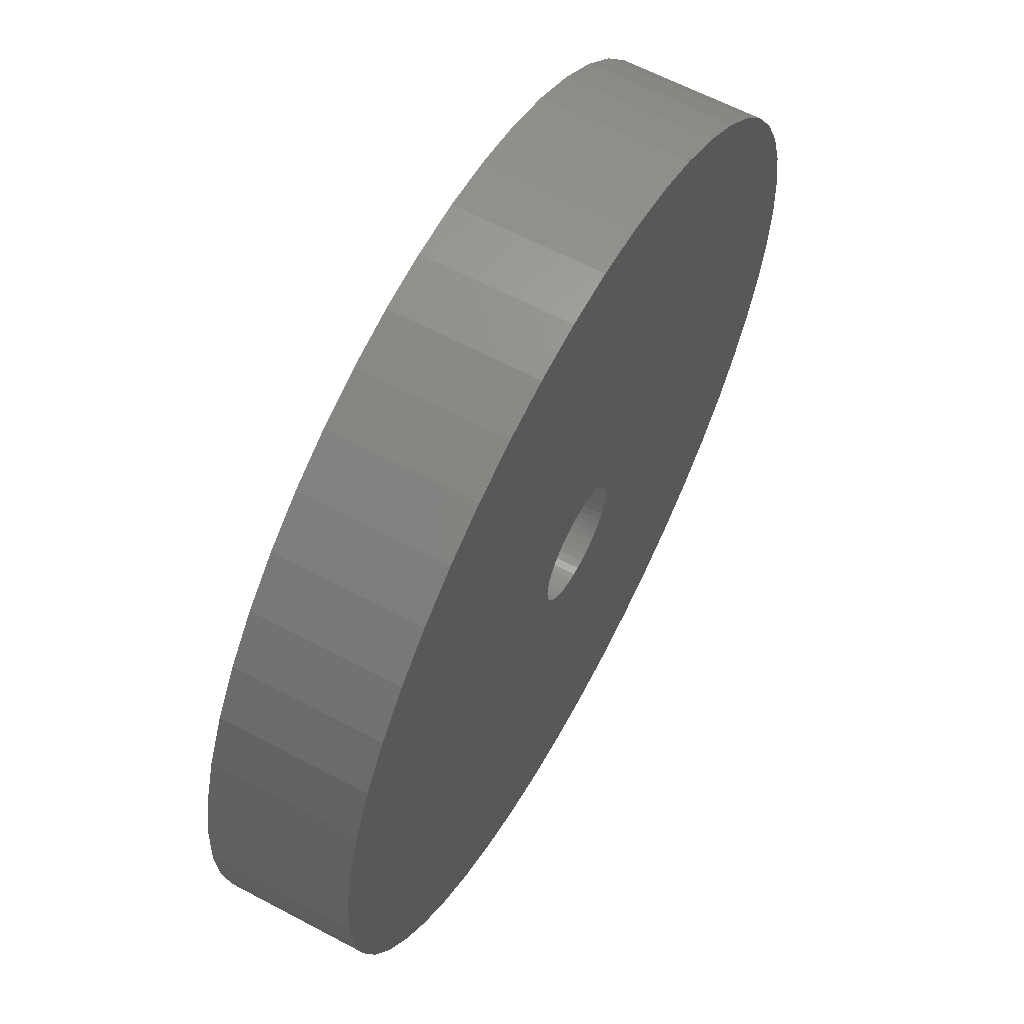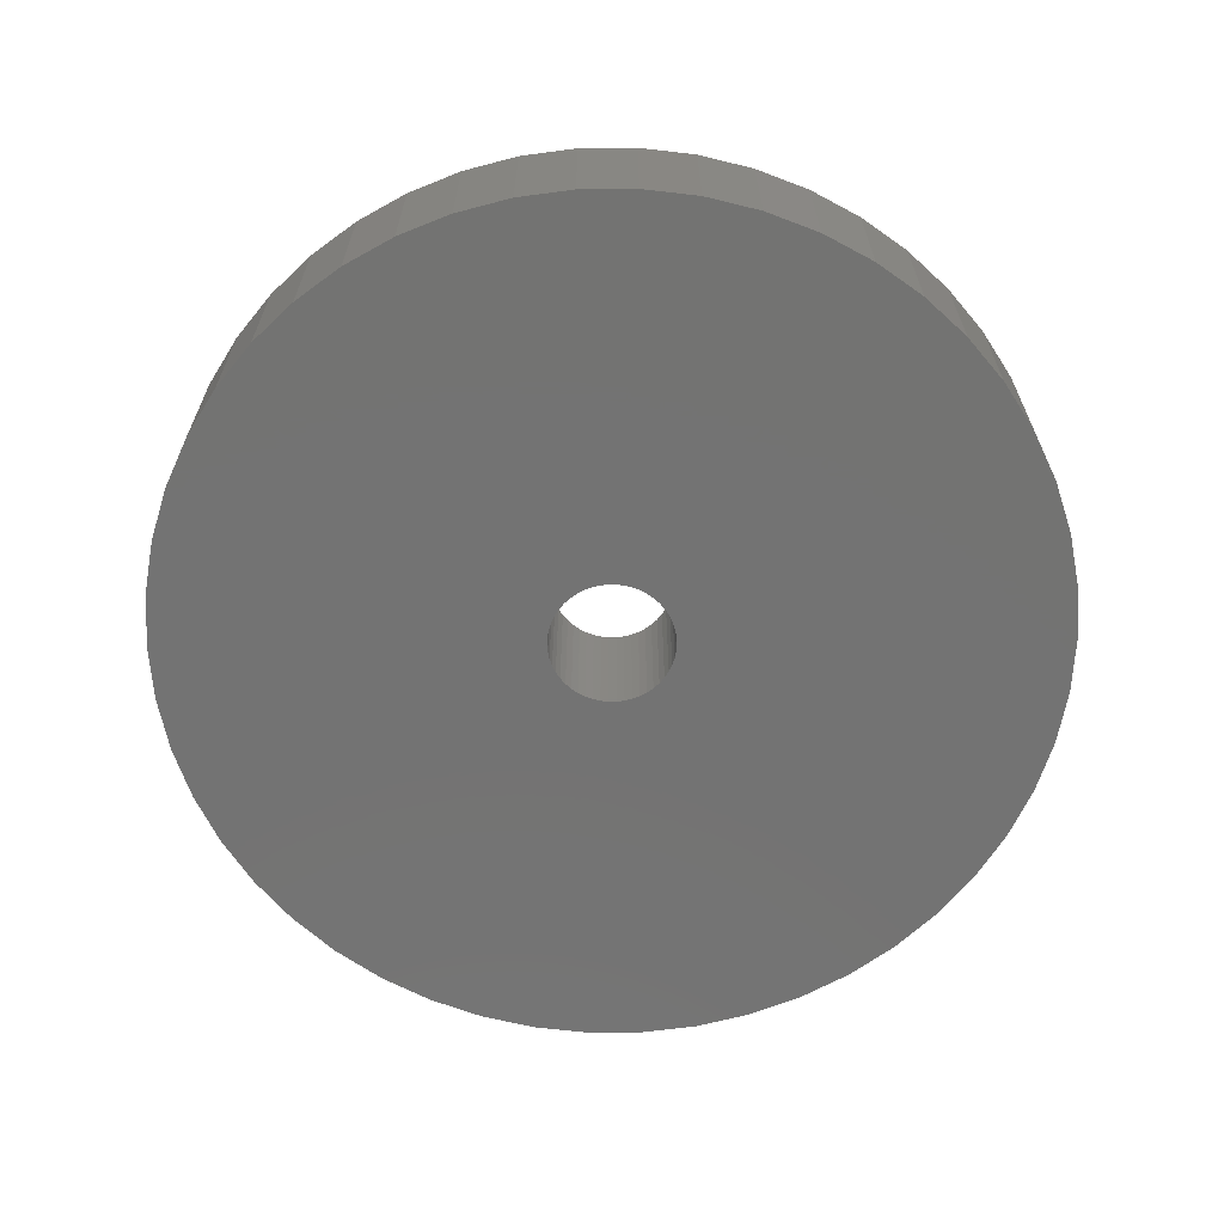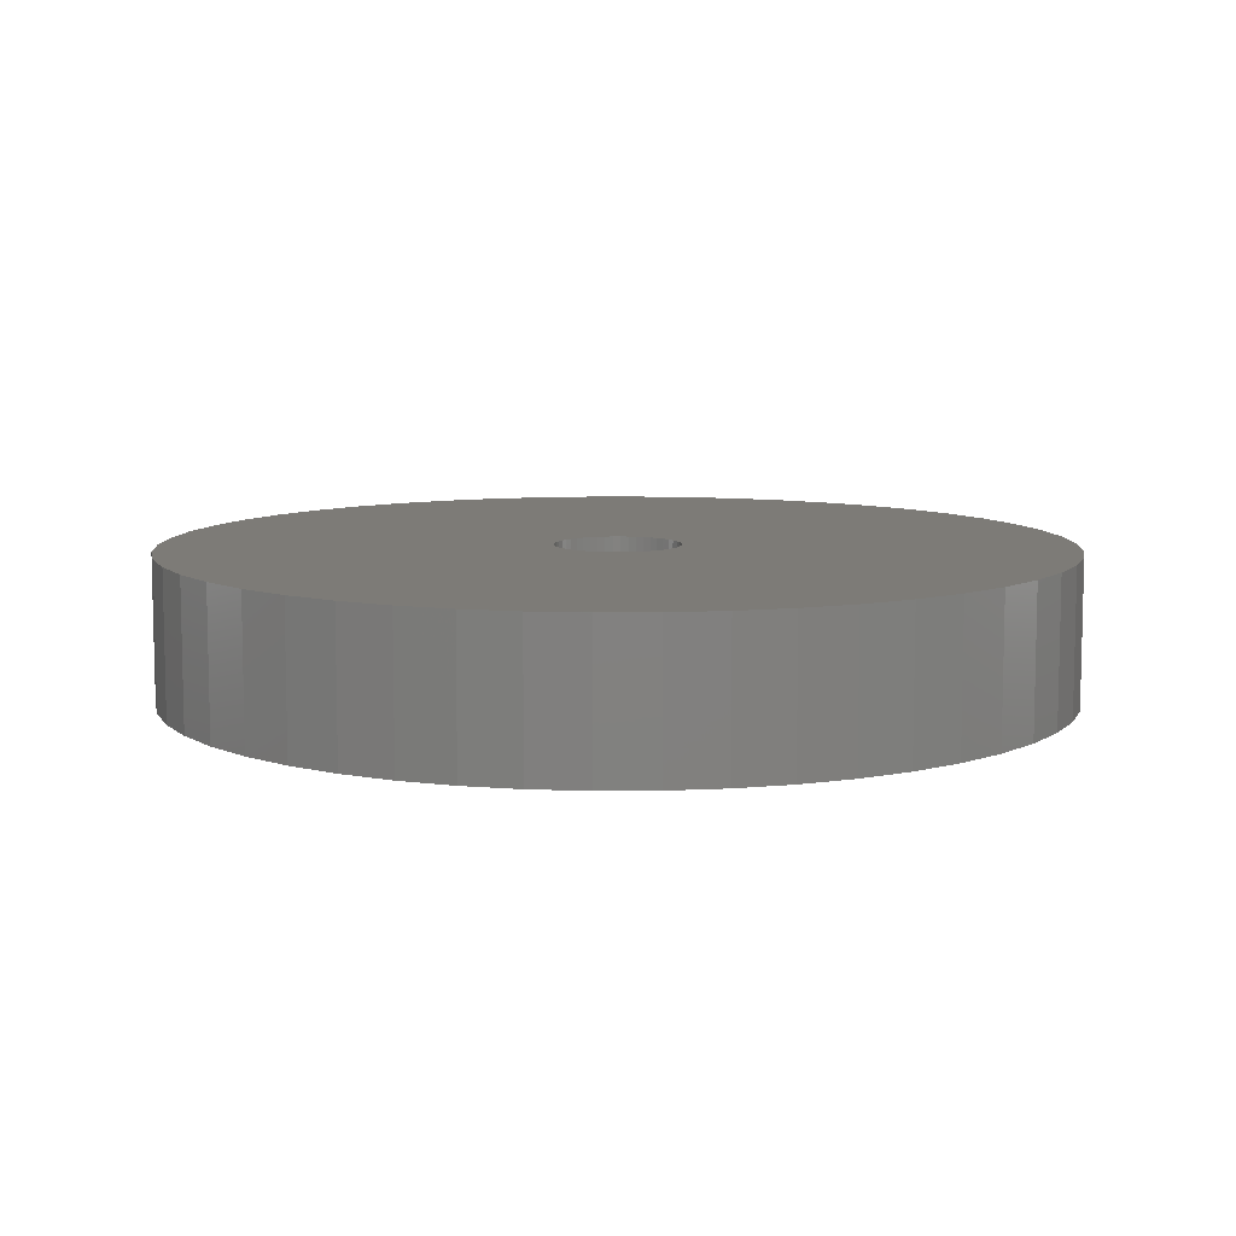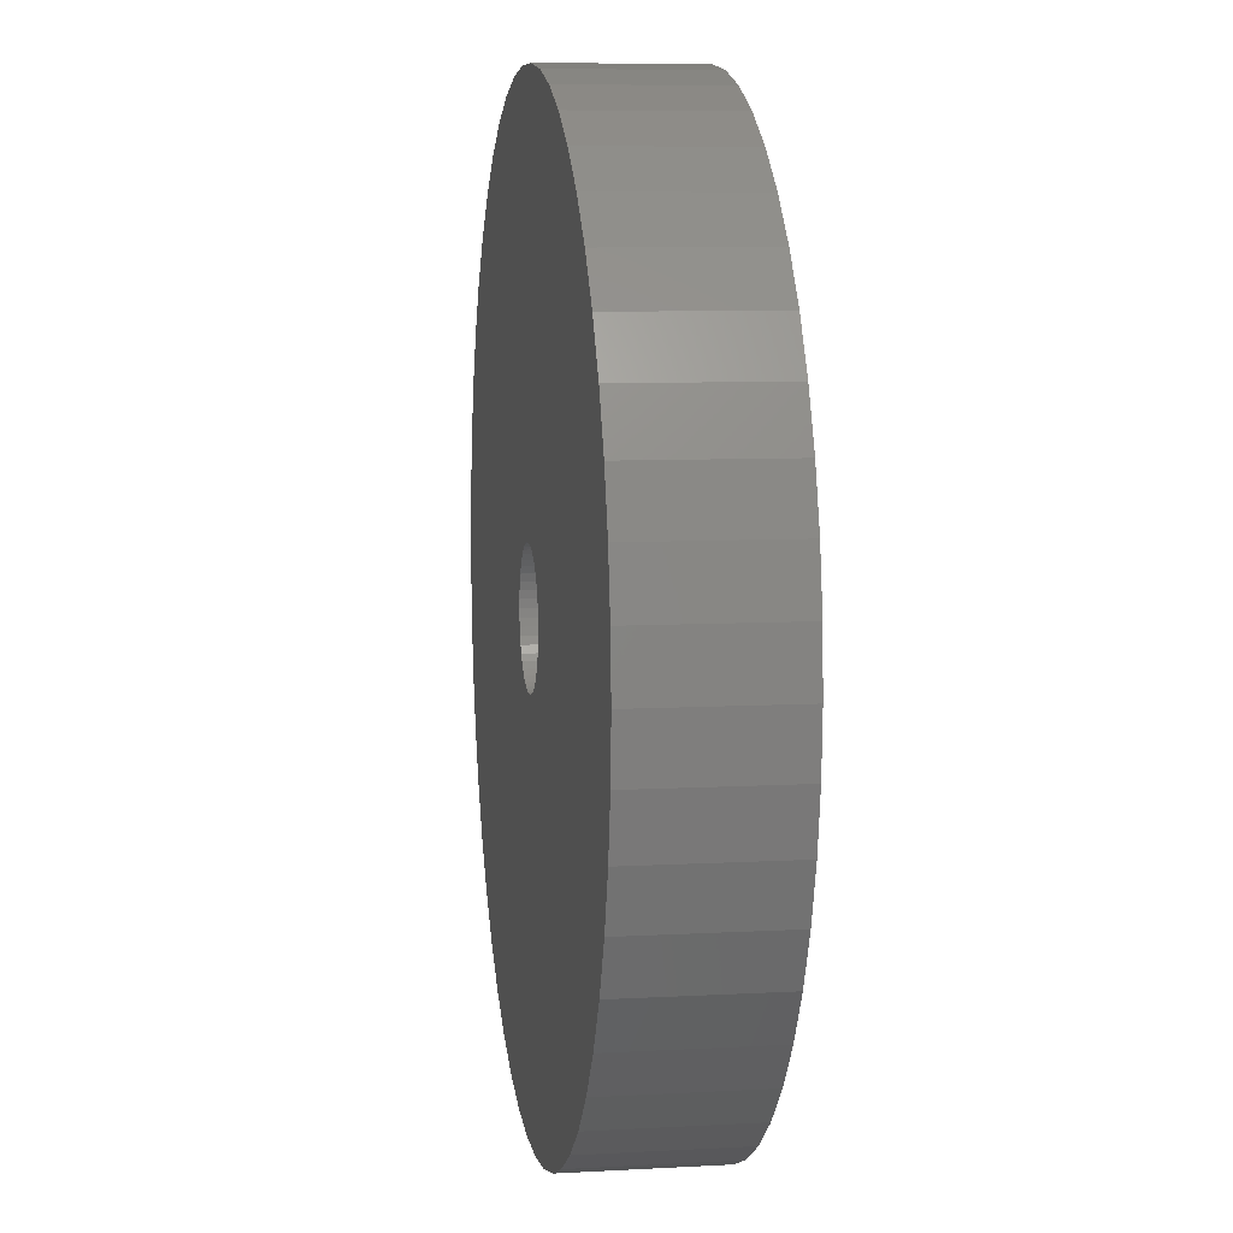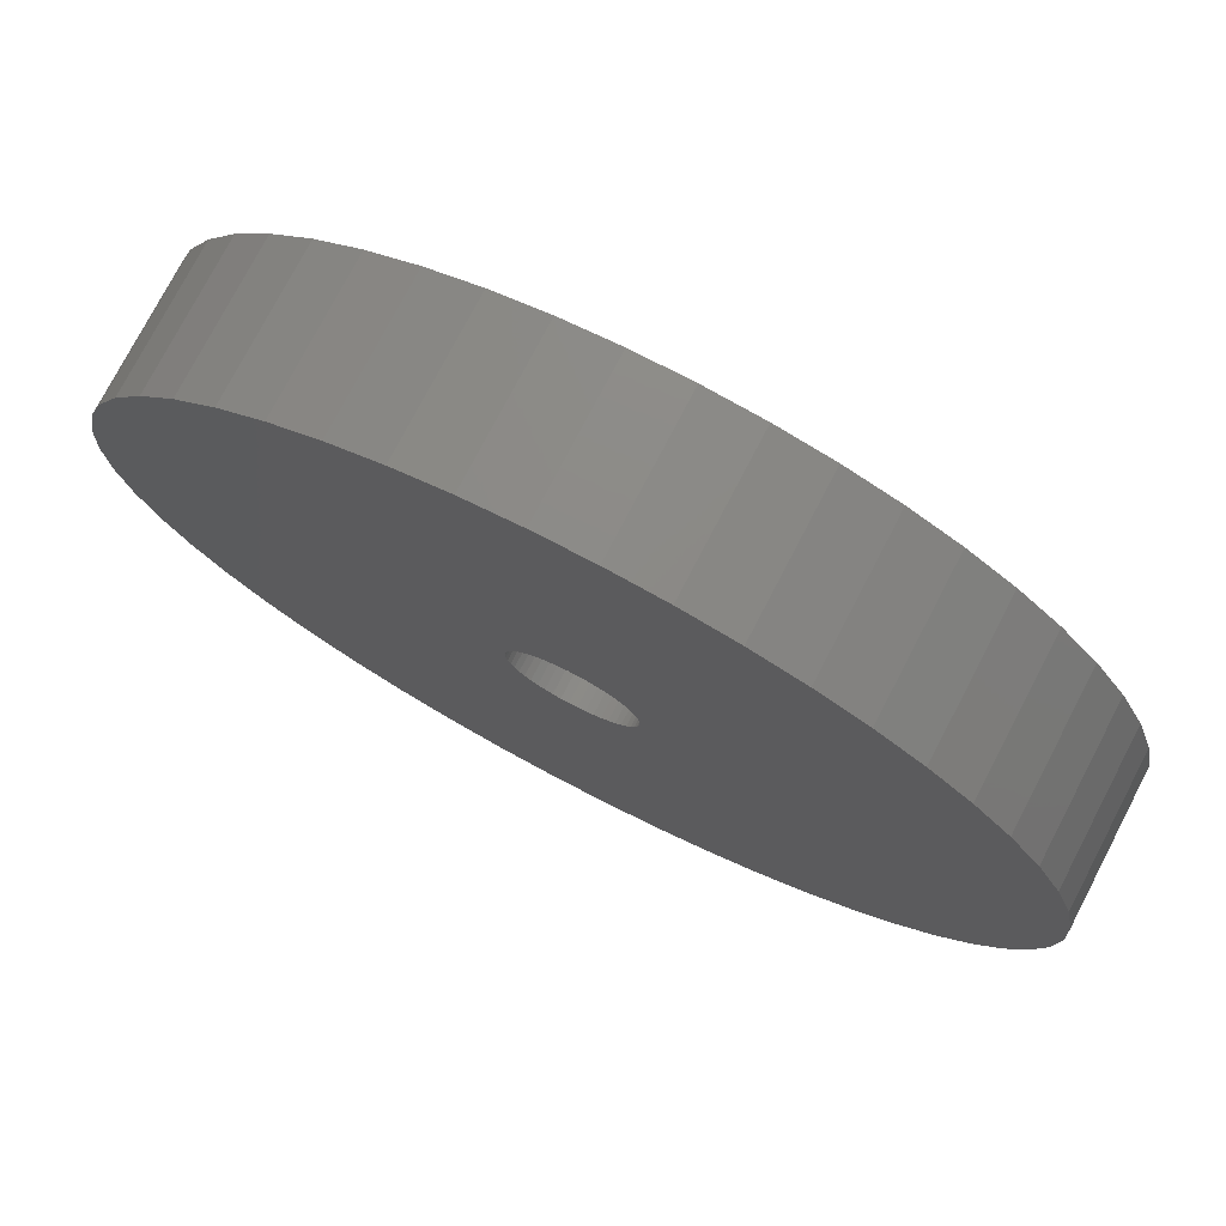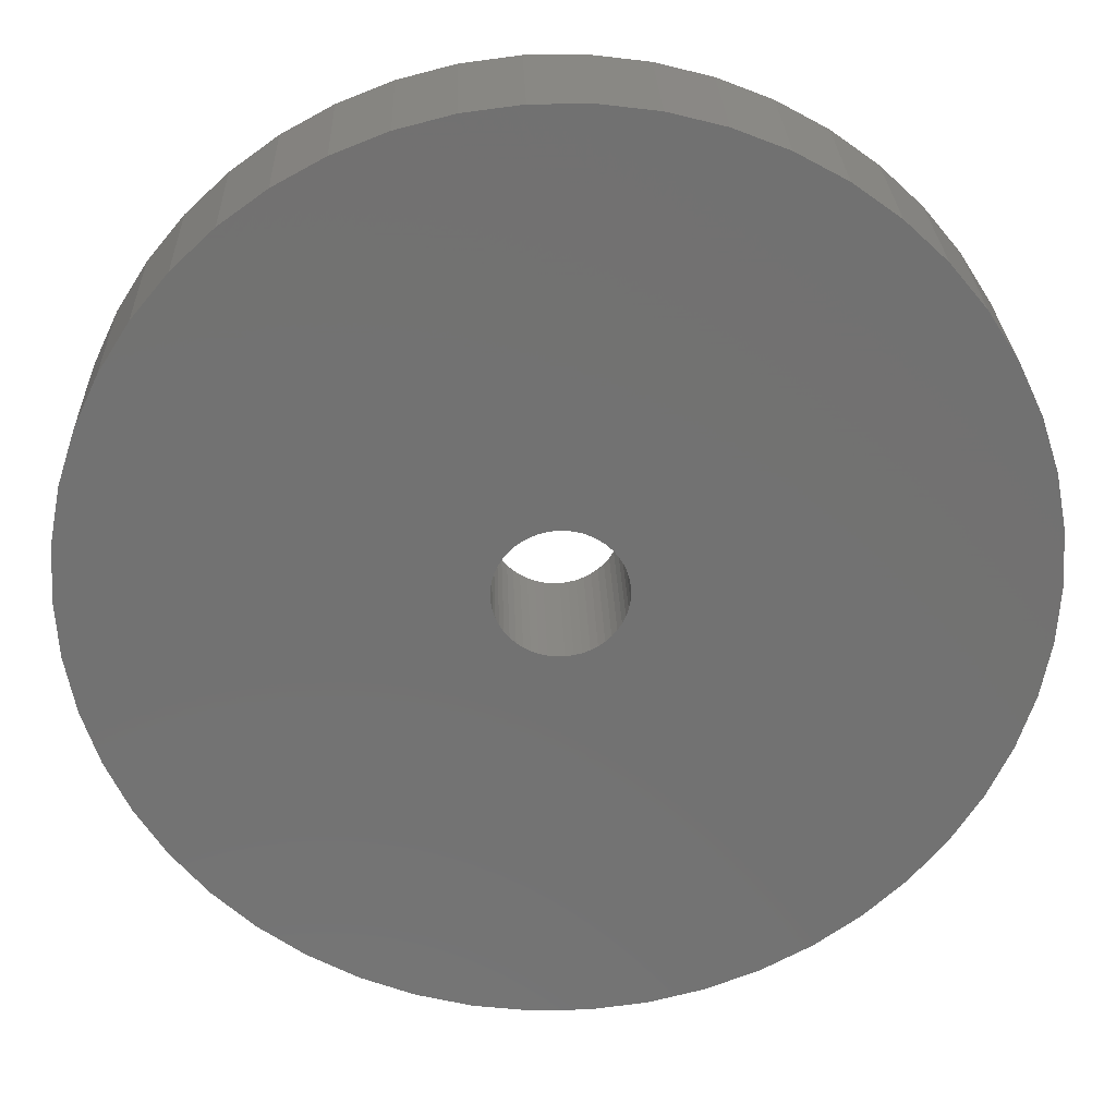
<metadata>
{"format":"stl","ext":"stl","renderer":"f3d","projection":"perspective","resolution":1024,"background":"white","views":[{"elev":62.5,"azim":118.3,"up":"+Y"},{"elev":-65.2,"azim":43.7,"up":"+Z"},{"elev":8.7,"azim":49.4,"up":"+Z"},{"elev":7.9,"azim":81.2,"up":"+Y"},{"elev":76.1,"azim":-152.5,"up":"+Y"},{"elev":26.2,"azim":178.1,"up":"+Y"}]}
</metadata>
<code>
# stl→obj: 200 verts, 400 faces
v 21.5 0 3.5
v 21.33 2.695 -3.5
v 21.33 2.695 3.5
v 21.5 0 -3.5
v -21.5 0 -3.5
v -21.33 2.695 3.5
v -21.33 2.695 -3.5
v -21.5 0 3.5
v 1.35 21.46 -3.5
v -1.35 21.46 3.5
v 1.35 21.46 3.5
v -1.35 21.46 -3.5
v -1.35 -21.46 -3.5
v 1.35 -21.46 3.5
v -1.35 -21.46 3.5
v 1.35 -21.46 -3.5
v 15.67 14.72 -3.5
v 13.7 16.57 3.5
v 15.67 14.72 3.5
v 13.7 16.57 -3.5
v -13.7 16.57 -3.5
v -15.67 14.72 3.5
v -13.7 16.57 3.5
v -15.67 14.72 -3.5
v -6.644 20.45 -3.5
v -9.154 19.45 3.5
v -6.644 20.45 3.5
v -9.154 19.45 -3.5
v 19.99 7.915 3.5
v 18.84 10.36 -3.5
v 18.84 10.36 3.5
v 19.99 7.915 -3.5
v 17.39 12.64 -3.5
v 17.39 12.64 3.5
v 9.154 19.45 -3.5
v 6.644 20.45 3.5
v 9.154 19.45 3.5
v 6.644 20.45 -3.5
v 11.52 18.15 -3.5
v 11.52 18.15 3.5
v -19.99 7.915 -3.5
v -18.84 10.36 3.5
v -18.84 10.36 -3.5
v -19.99 7.915 3.5
v -17.39 12.64 -3.5
v -17.39 12.64 3.5
v -20.82 5.347 -3.5
v -20.82 5.347 3.5
v -4.029 21.12 -3.5
v -4.029 21.12 3.5
v 20.82 5.347 3.5
v 20.82 5.347 -3.5
v 4.029 21.12 3.5
v 4.029 21.12 -3.5
v 3 0 3.5
v 2.976 0.376 3.5
v 21.33 -2.695 3.5
v 2.906 0.7461 3.5
v 2.976 -0.376 3.5
v 2.789 1.104 3.5
v 20.82 -5.347 3.5
v 2.629 1.445 3.5
v 2.906 -0.7461 3.5
v 2.427 1.763 3.5
v 19.99 -7.915 3.5
v 2.187 2.054 3.5
v 2.789 -1.104 3.5
v 1.912 2.312 3.5
v 18.84 -10.36 3.5
v 1.607 2.533 3.5
v 2.629 -1.445 3.5
v 1.277 2.714 3.5
v 17.39 -12.64 3.5
v 0.9271 2.853 3.5
v 2.427 -1.763 3.5
v 15.67 -14.72 3.5
v 0.5621 2.947 3.5
v 0.1884 2.994 3.5
v -0.1884 2.994 3.5
v -0.5621 2.947 3.5
v -0.9271 2.853 3.5
v -1.277 2.714 3.5
v -1.607 2.533 3.5
v -11.52 18.15 3.5
v -1.912 2.312 3.5
v -2.187 2.054 3.5
v -2.427 1.763 3.5
v 2.187 -2.054 3.5
v 13.7 -16.57 3.5
v 1.912 -2.312 3.5
v 11.52 -18.15 3.5
v 1.607 -2.533 3.5
v 9.154 -19.45 3.5
v 1.277 -2.714 3.5
v 6.644 -20.45 3.5
v 0.9271 -2.853 3.5
v 4.029 -21.12 3.5
v 0.5621 -2.947 3.5
v 0.1884 -2.994 3.5
v -0.1884 -2.994 3.5
v -0.5621 -2.947 3.5
v -4.029 -21.12 3.5
v -0.9271 -2.853 3.5
v -6.644 -20.45 3.5
v -1.277 -2.714 3.5
v -9.154 -19.45 3.5
v -1.607 -2.533 3.5
v -11.52 -18.15 3.5
v -1.912 -2.312 3.5
v -13.7 -16.57 3.5
v -2.187 -2.054 3.5
v -15.67 -14.72 3.5
v -2.427 -1.763 3.5
v -17.39 -12.64 3.5
v -2.629 -1.445 3.5
v -18.84 -10.36 3.5
v -2.789 -1.104 3.5
v -19.99 -7.915 3.5
v -2.906 -0.7461 3.5
v -20.82 -5.347 3.5
v -2.976 -0.376 3.5
v -21.33 -2.695 3.5
v -3 0 3.5
v -2.629 1.445 3.5
v -2.789 1.104 3.5
v -2.906 0.7461 3.5
v -2.976 0.376 3.5
v -11.52 18.15 -3.5
v 21.33 -2.695 -3.5
v 17.39 -12.64 -3.5
v 15.67 -14.72 -3.5
v 20.82 -5.347 -3.5
v 19.99 -7.915 -3.5
v -18.84 -10.36 -3.5
v -19.99 -7.915 -3.5
v 3 0 -3.5
v 2.976 -0.376 -3.5
v 2.906 -0.7461 -3.5
v 2.976 0.376 -3.5
v 2.789 -1.104 -3.5
v 18.84 -10.36 -3.5
v 2.629 -1.445 -3.5
v 2.906 0.7461 -3.5
v 2.427 -1.763 -3.5
v 2.187 -2.054 -3.5
v 13.7 -16.57 -3.5
v 2.789 1.104 -3.5
v 1.912 -2.312 -3.5
v 11.52 -18.15 -3.5
v 1.607 -2.533 -3.5
v 9.154 -19.45 -3.5
v 2.629 1.445 -3.5
v 1.277 -2.714 -3.5
v 6.644 -20.45 -3.5
v 0.9271 -2.853 -3.5
v 4.029 -21.12 -3.5
v 2.427 1.763 -3.5
v 0.5621 -2.947 -3.5
v 0.1884 -2.994 -3.5
v -0.1884 -2.994 -3.5
v -0.5621 -2.947 -3.5
v -4.029 -21.12 -3.5
v -0.9271 -2.853 -3.5
v -6.644 -20.45 -3.5
v -1.277 -2.714 -3.5
v -9.154 -19.45 -3.5
v -1.607 -2.533 -3.5
v -11.52 -18.15 -3.5
v -1.912 -2.312 -3.5
v -13.7 -16.57 -3.5
v -2.187 -2.054 -3.5
v -15.67 -14.72 -3.5
v -2.427 -1.763 -3.5
v 2.187 2.054 -3.5
v 1.912 2.312 -3.5
v 1.607 2.533 -3.5
v 1.277 2.714 -3.5
v 0.9271 2.853 -3.5
v 0.5621 2.947 -3.5
v 0.1884 2.994 -3.5
v -0.1884 2.994 -3.5
v -0.5621 2.947 -3.5
v -0.9271 2.853 -3.5
v -1.277 2.714 -3.5
v -1.607 2.533 -3.5
v -1.912 2.312 -3.5
v -2.187 2.054 -3.5
v -2.427 1.763 -3.5
v -2.629 1.445 -3.5
v -2.789 1.104 -3.5
v -2.906 0.7461 -3.5
v -2.976 0.376 -3.5
v -3 0 -3.5
v -17.39 -12.64 -3.5
v -2.629 -1.445 -3.5
v -2.789 -1.104 -3.5
v -2.906 -0.7461 -3.5
v -20.82 -5.347 -3.5
v -2.976 -0.376 -3.5
v -21.33 -2.695 -3.5
f 1 2 3
f 2 1 4
f 5 6 7
f 6 5 8
f 9 10 11
f 10 9 12
f 13 14 15
f 14 13 16
f 17 18 19
f 18 17 20
f 21 22 23
f 22 21 24
f 25 26 27
f 26 25 28
f 29 30 31
f 30 29 32
f 31 33 34
f 33 31 30
f 35 36 37
f 36 35 38
f 39 37 40
f 37 39 35
f 41 42 43
f 42 41 44
f 45 22 24
f 22 45 46
f 47 44 41
f 44 47 48
f 49 27 50
f 27 49 25
f 51 32 29
f 32 51 52
f 3 52 51
f 52 3 2
f 34 17 19
f 17 34 33
f 38 53 36
f 53 38 54
f 54 11 53
f 11 54 9
f 20 40 18
f 40 20 39
f 43 46 45
f 46 43 42
f 7 48 47
f 48 7 6
f 55 1 3
f 56 3 51
f 1 55 57
f 58 51 29
f 59 57 55
f 60 29 31
f 57 59 61
f 62 31 34
f 63 61 59
f 64 34 19
f 61 63 65
f 66 19 18
f 67 65 63
f 68 18 40
f 65 67 69
f 70 40 37
f 71 69 67
f 72 37 36
f 69 71 73
f 74 36 53
f 75 73 71
f 73 75 76
f 3 56 55
f 51 58 56
f 29 60 58
f 31 62 60
f 34 64 62
f 19 66 64
f 18 68 66
f 40 70 68
f 77 53 11
f 37 72 70
f 36 74 72
f 53 77 74
f 11 78 77
f 11 79 78
f 10 79 11
f 79 10 80
f 50 80 10
f 80 50 81
f 27 81 50
f 81 27 82
f 26 82 27
f 82 26 83
f 84 83 26
f 83 84 85
f 23 85 84
f 85 23 86
f 86 22 87
f 22 86 23
f 88 76 75
f 76 88 89
f 90 89 88
f 89 90 91
f 92 91 90
f 91 92 93
f 94 93 92
f 93 94 95
f 96 95 94
f 95 96 97
f 98 97 96
f 97 98 14
f 99 14 98
f 100 14 99
f 15 100 101
f 102 101 103
f 104 103 105
f 100 15 14
f 106 105 107
f 108 107 109
f 110 109 111
f 112 111 113
f 114 113 115
f 116 115 117
f 118 117 119
f 120 119 121
f 101 102 15
f 122 121 123
f 46 87 22
f 87 46 124
f 103 104 102
f 42 124 46
f 105 106 104
f 124 42 125
f 107 108 106
f 44 125 42
f 109 110 108
f 125 44 126
f 111 112 110
f 48 126 44
f 113 114 112
f 126 48 127
f 115 116 114
f 6 127 48
f 117 118 116
f 127 6 123
f 119 120 118
f 8 123 6
f 121 122 120
f 123 8 122
f 28 84 26
f 84 28 128
f 128 23 84
f 23 128 21
f 12 50 10
f 50 12 49
f 57 4 1
f 4 57 129
f 76 130 73
f 130 76 131
f 65 132 61
f 132 65 133
f 61 129 57
f 129 61 132
f 134 118 135
f 118 134 116
f 136 4 129
f 137 129 132
f 4 136 2
f 138 132 133
f 139 2 136
f 140 133 141
f 2 139 52
f 142 141 130
f 143 52 139
f 144 130 131
f 52 143 32
f 145 131 146
f 147 32 143
f 148 146 149
f 32 147 30
f 150 149 151
f 152 30 147
f 153 151 154
f 30 152 33
f 155 154 156
f 157 33 152
f 33 157 17
f 129 137 136
f 132 138 137
f 133 140 138
f 141 142 140
f 130 144 142
f 131 145 144
f 146 148 145
f 149 150 148
f 158 156 16
f 151 153 150
f 154 155 153
f 156 158 155
f 16 159 158
f 16 160 159
f 13 160 16
f 160 13 161
f 162 161 13
f 161 162 163
f 164 163 162
f 163 164 165
f 166 165 164
f 165 166 167
f 168 167 166
f 167 168 169
f 170 169 168
f 169 170 171
f 171 172 173
f 172 171 170
f 174 17 157
f 17 174 20
f 175 20 174
f 20 175 39
f 176 39 175
f 39 176 35
f 177 35 176
f 35 177 38
f 178 38 177
f 38 178 54
f 179 54 178
f 54 179 9
f 180 9 179
f 181 9 180
f 12 181 182
f 49 182 183
f 25 183 184
f 181 12 9
f 28 184 185
f 128 185 186
f 21 186 187
f 24 187 188
f 45 188 189
f 43 189 190
f 41 190 191
f 47 191 192
f 182 49 12
f 7 192 193
f 194 173 172
f 173 194 195
f 183 25 49
f 134 195 194
f 184 28 25
f 195 134 196
f 185 128 28
f 135 196 134
f 186 21 128
f 196 135 197
f 187 24 21
f 198 197 135
f 188 45 24
f 197 198 199
f 189 43 45
f 200 199 198
f 190 41 43
f 199 200 193
f 191 47 41
f 5 193 200
f 192 7 47
f 193 5 7
f 151 91 93
f 91 151 149
f 146 76 89
f 76 146 131
f 73 141 69
f 141 73 130
f 135 120 198
f 120 135 118
f 154 93 95
f 93 154 151
f 156 95 97
f 95 156 154
f 16 97 14
f 97 16 156
f 69 133 65
f 133 69 141
f 162 15 102
f 15 162 13
f 166 104 106
f 104 166 164
f 164 102 104
f 102 164 162
f 172 114 194
f 114 172 112
f 172 110 112
f 110 172 170
f 198 122 200
f 122 198 120
f 200 8 5
f 8 200 122
f 149 89 91
f 89 149 146
f 194 116 134
f 116 194 114
f 168 106 108
f 106 168 166
f 170 108 110
f 108 170 168
f 136 56 139
f 56 136 55
f 123 192 127
f 192 123 193
f 181 78 79
f 78 181 180
f 159 100 99
f 100 159 160
f 175 66 68
f 66 175 174
f 187 85 86
f 85 187 186
f 184 81 82
f 81 184 183
f 147 62 152
f 62 147 60
f 139 58 143
f 58 139 56
f 178 72 74
f 72 178 177
f 179 74 77
f 74 179 178
f 176 68 70
f 68 176 175
f 125 189 124
f 189 125 190
f 124 188 87
f 188 124 189
f 126 190 125
f 190 126 191
f 186 83 85
f 83 186 185
f 183 80 81
f 80 183 182
f 140 63 138
f 63 140 67
f 158 99 98
f 99 158 159
f 143 60 147
f 60 143 58
f 157 66 174
f 66 157 64
f 152 64 157
f 64 152 62
f 180 77 78
f 77 180 179
f 177 70 72
f 70 177 176
f 87 187 86
f 187 87 188
f 127 191 126
f 191 127 192
f 185 82 83
f 82 185 184
f 182 79 80
f 79 182 181
f 137 55 136
f 55 137 59
f 145 90 88
f 90 145 148
f 138 59 137
f 59 138 63
f 115 196 117
f 196 115 195
f 153 96 94
f 96 153 155
f 150 94 92
f 94 150 153
f 142 67 140
f 67 142 71
f 145 75 144
f 75 145 88
f 163 105 103
f 105 163 165
f 161 103 101
f 103 161 163
f 169 111 109
f 111 169 171
f 117 197 119
f 197 117 196
f 155 98 96
f 98 155 158
f 148 92 90
f 92 148 150
f 144 71 142
f 71 144 75
f 160 101 100
f 101 160 161
f 167 109 107
f 109 167 169
f 113 195 115
f 195 113 173
f 119 199 121
f 199 119 197
f 121 193 123
f 193 121 199
f 165 107 105
f 107 165 167
f 111 173 113
f 173 111 171

</code>
